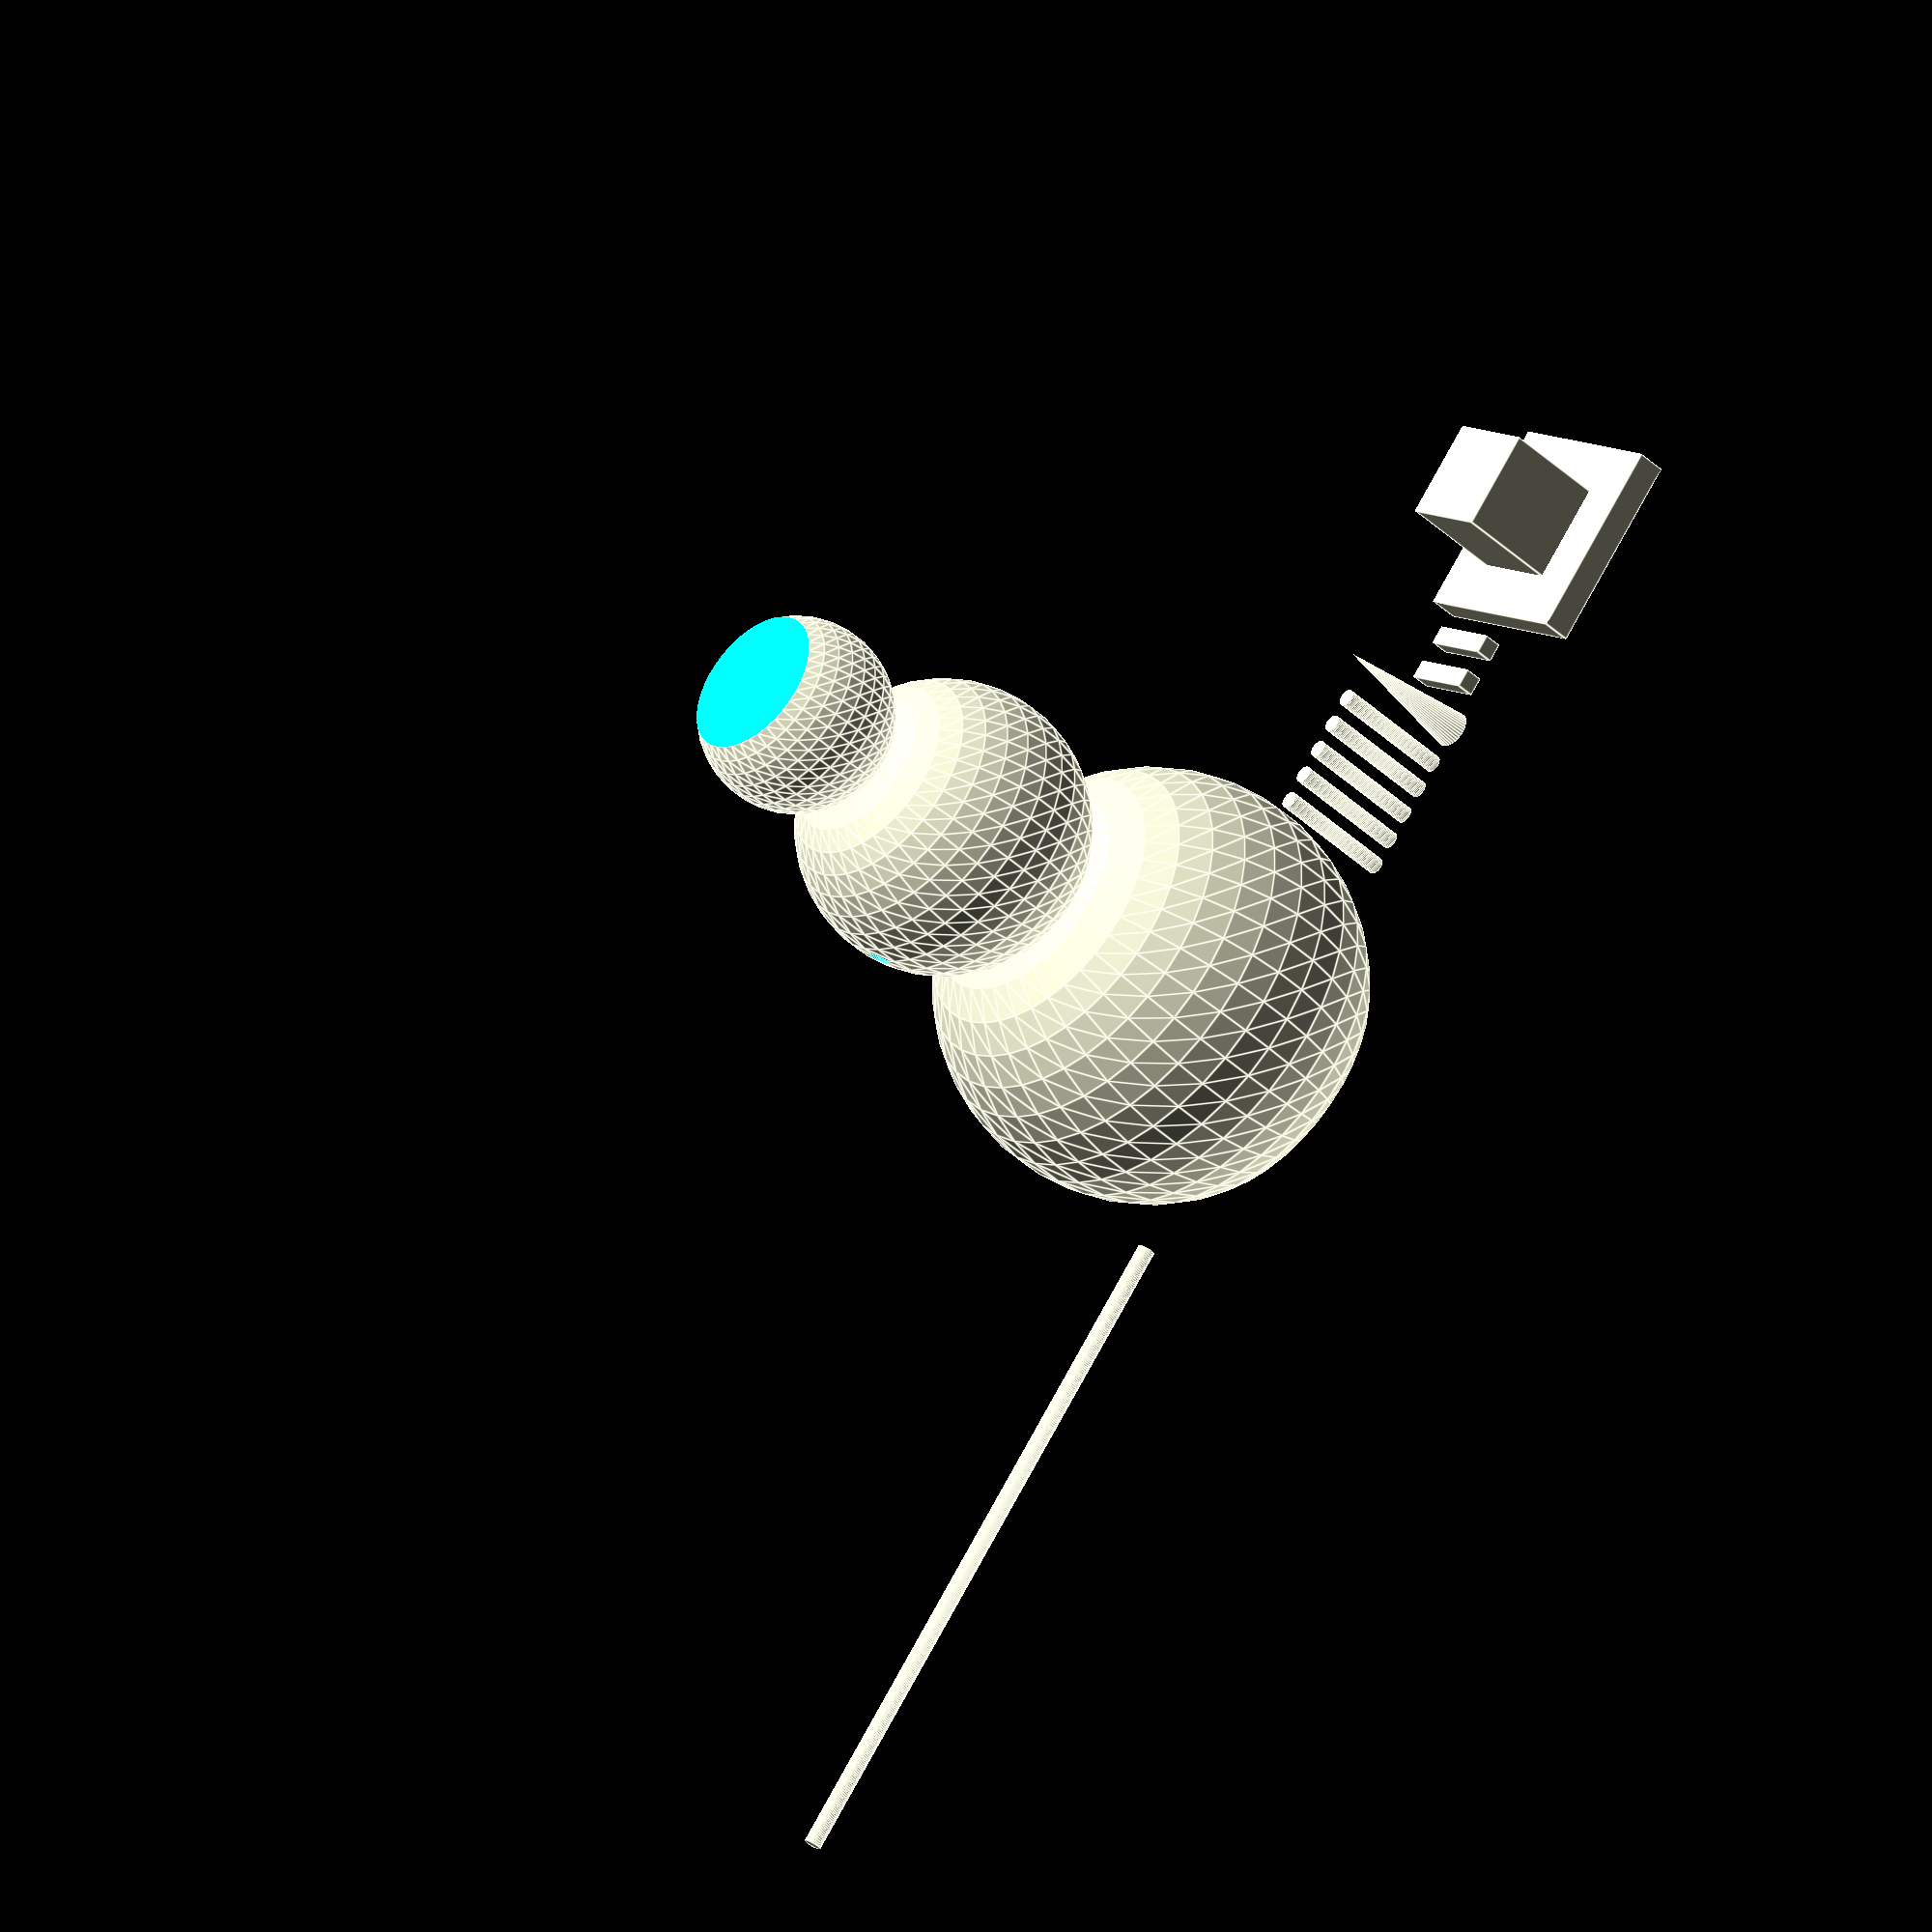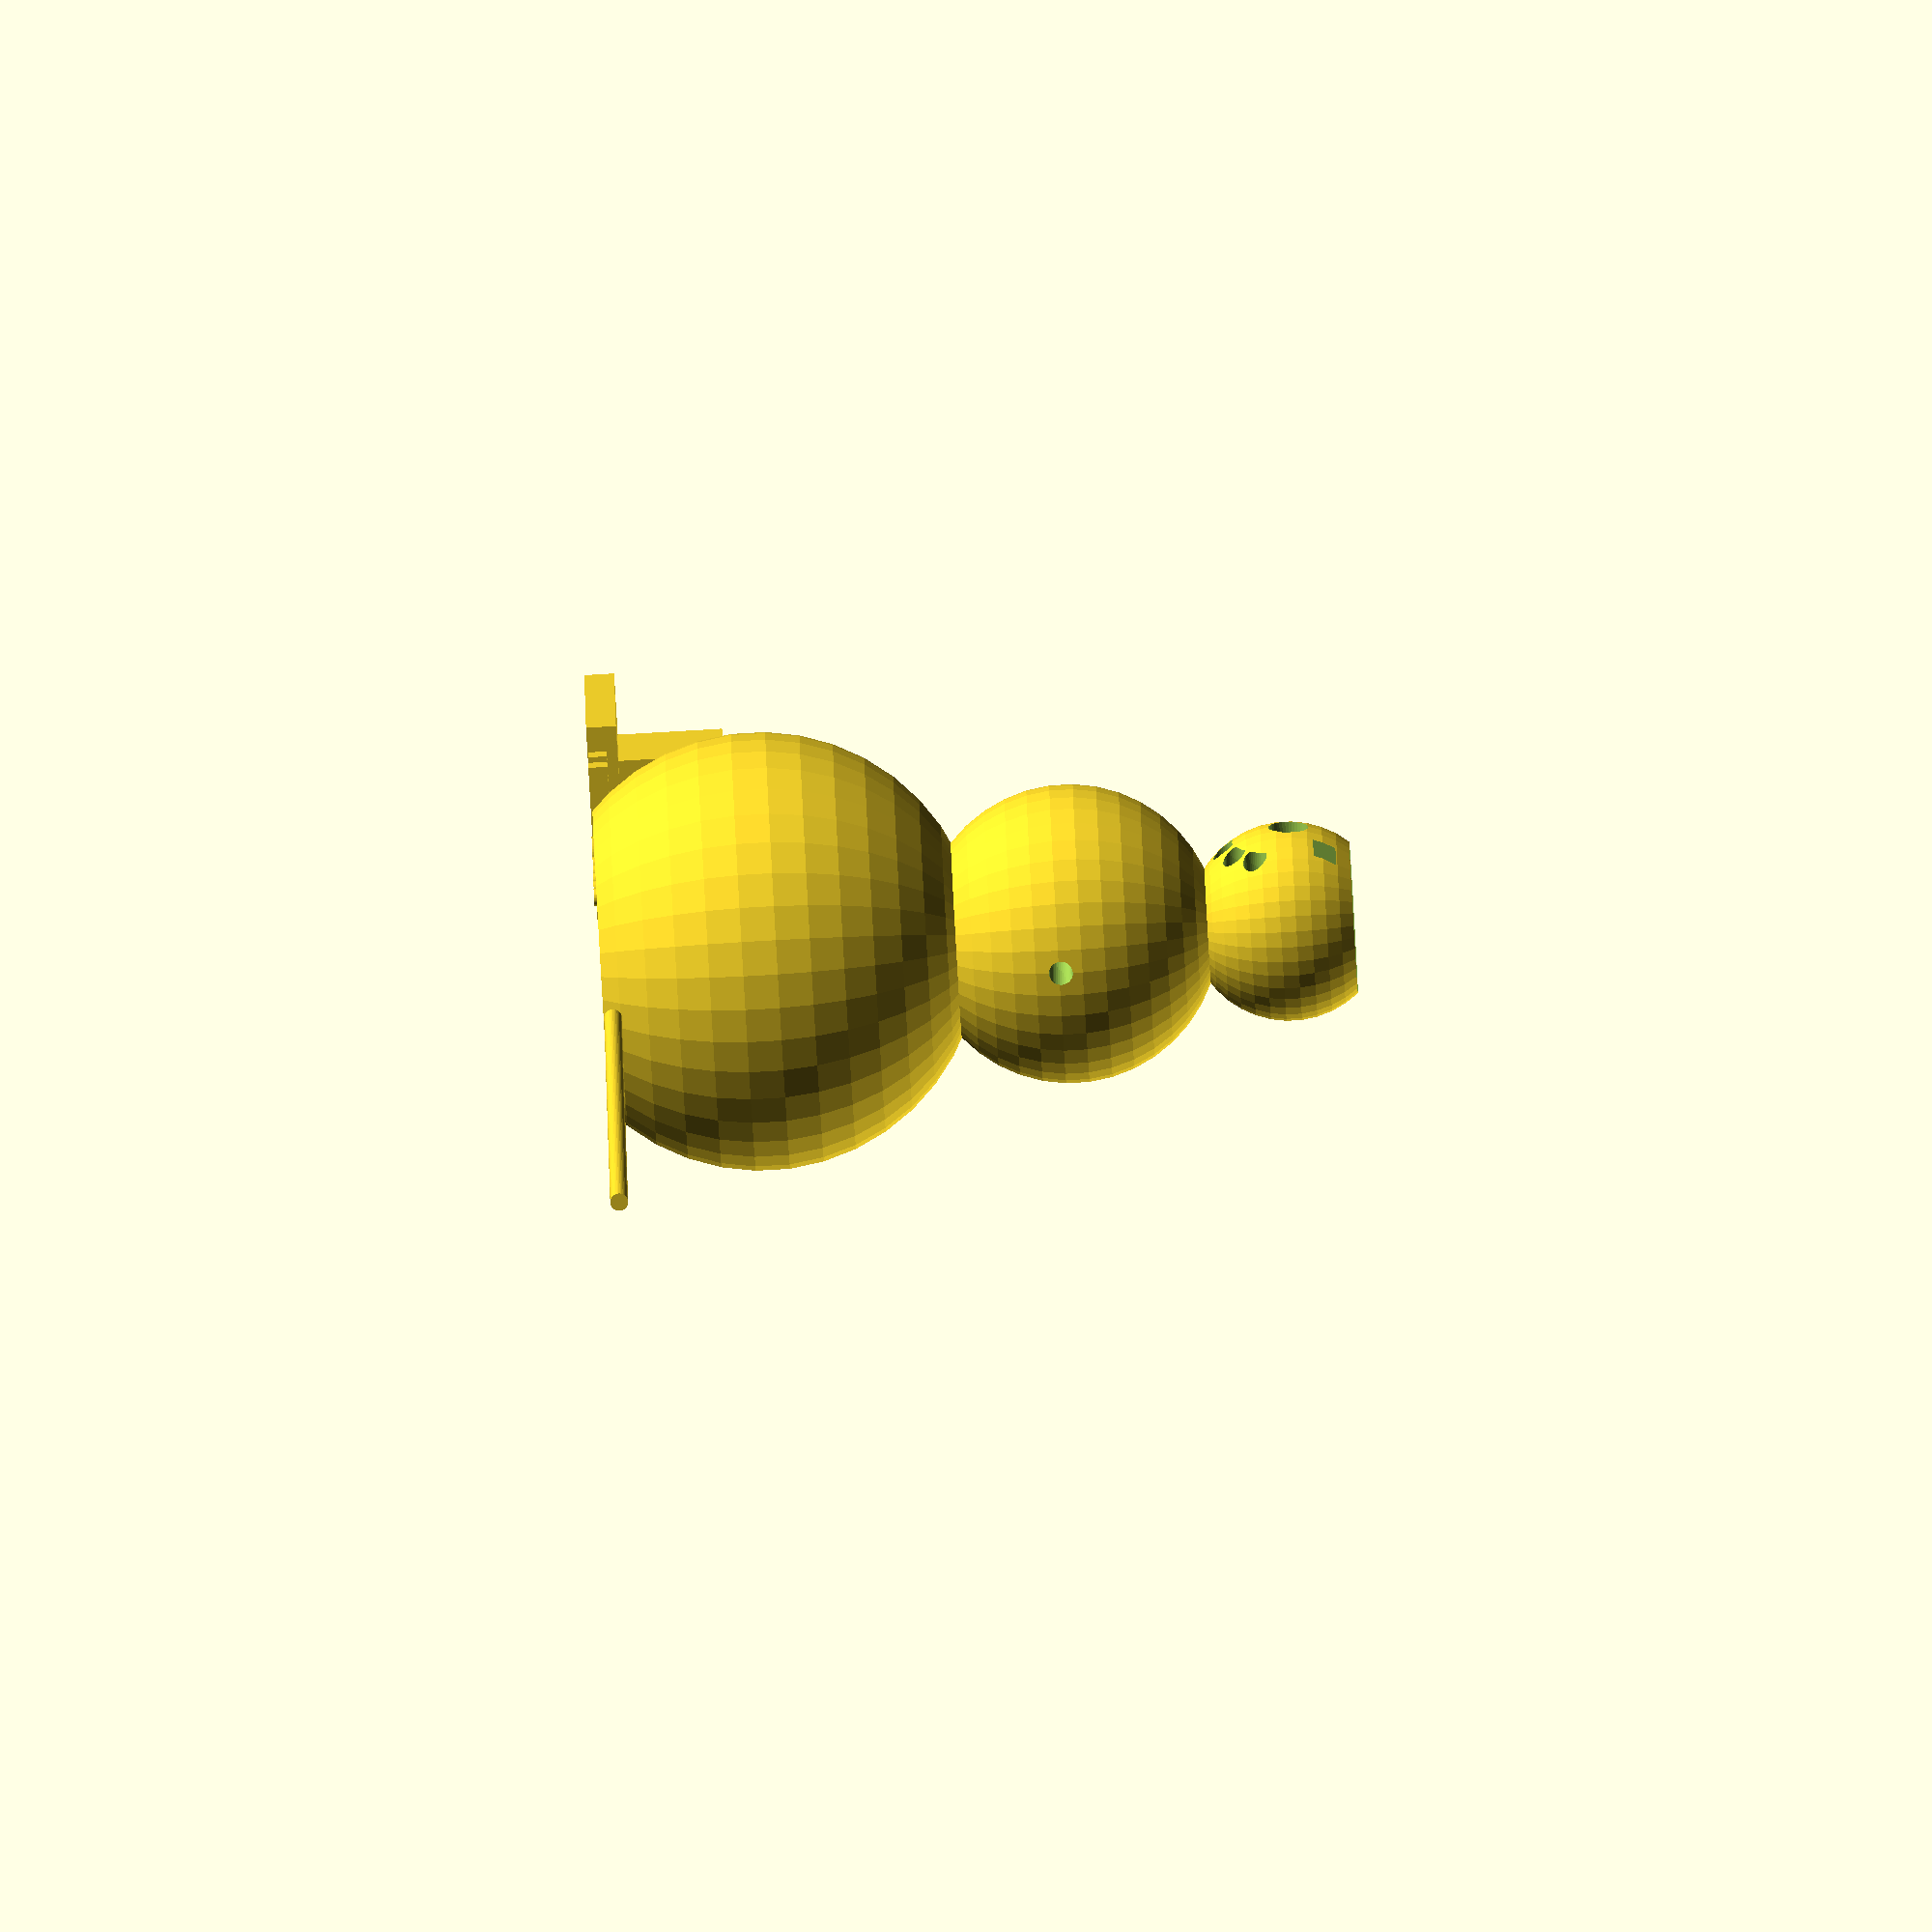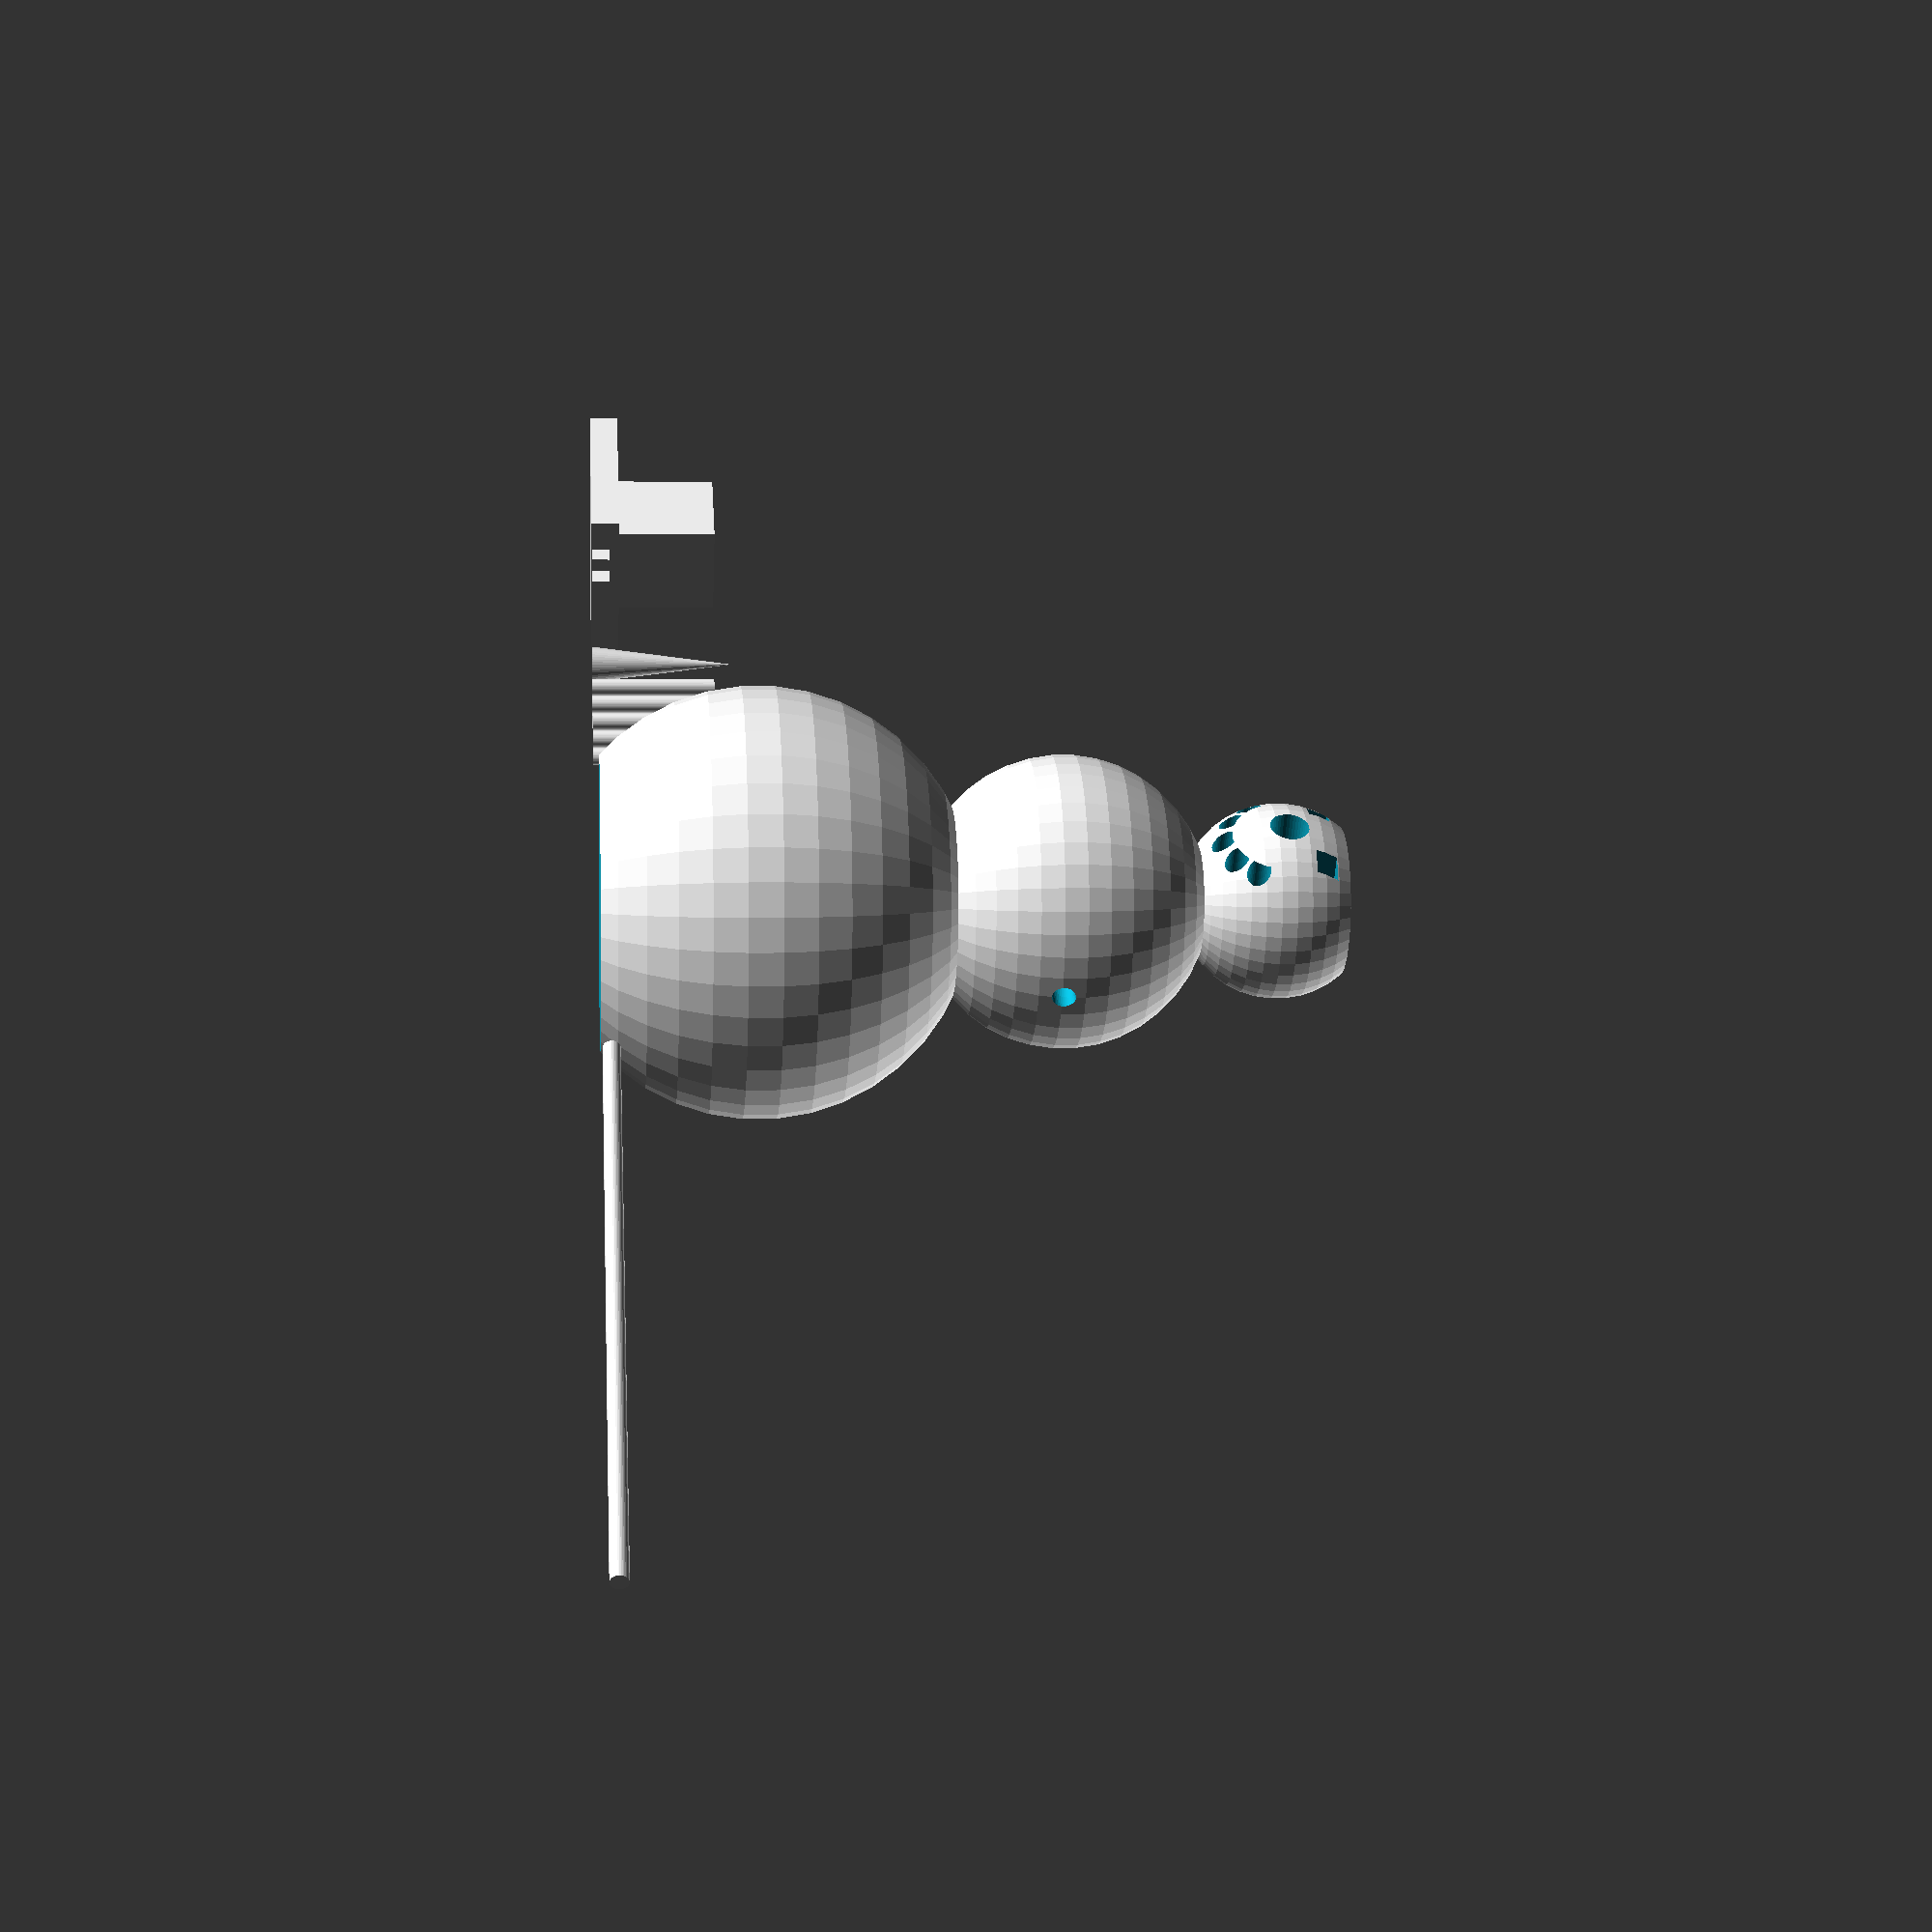
<openscad>
//Sarah Bramley
//BEGIN CUSTOMIZER

//Scale Factor
scale_factor= 1; //[.8:2]
$fn=Render_Detail;

//Render Detail
Render_Detail=40; // [25:LOW, 40:MED, 100:HIGH]

//Ornament Hook
ornament_hook= 0; // [0:NO HOOK, 1:HOOK]


//body
scale([scale_factor, scale_factor, scale_factor]) {
difference() {
	union() {
	   translate([0,0,-25])sphere(r=22, center=true, $fn=Render_Detail);
		translate([0,0,6]) sphere(r=15, center=true, $fn=Render_Detail);
		translate([0,0,28]) sphere(r=10, center=true, $fn=Render_Detail);
	}
//cut bottom off of snowman
	translate([0,0,-66]) cube ([50,50,50], center = true, $fn=Render_Detail);
//smile
	rotate ([90,0,0]) translate([5,25,-1]) cylinder (h = 15, r=1.2, center = true, $fn= Render_Detail);
	rotate ([90,0,0]) translate([3,23,-1]) cylinder (h = 15, r=1.2, center = true, $fn= Render_Detail);
	rotate ([90,0,0]) translate([0,22,-1]) cylinder (h = 15, r=1.2, center = true, $fn= Render_Detail);
	rotate ([90,0,0]) translate([-5,25,-1]) cylinder (h = 15, r=1.2, center = true, $fn= Render_Detail);
	rotate ([90,0,0]) translate([-3,23,-1]) cylinder (h = 15, r=1.2, center = true, $fn= Render_Detail);

//nose
	rotate ([90,0,0]) translate([0,28.5,-5]) cylinder (h = 10, r1=2, r2=1.75, center = true, $fn= Render_Detail);

//eyes
rotate ([90,0,0]) translate([4,32,-5]) cube ([2.2,2.2,10], center = true, $fn=Render_Detail);
rotate ([90,0,0]) translate([-4,32,-5]) cube ([2.2,2.2,10], center = true, $fn=Render_Detail);


//arms
	rotate ([0,90,0]) translate([-5,0,0]) cylinder (h = 70, r=1.2, center = true, $fn=Render_Detail);

//hat
	union() {
		translate([0,0,36]) cube ([20.02,20.02,3], center = true, $fn=Render_Detail);
		translate([0,0,40]) cube ([10.02,10.02,8], center = true, $fn=Render_Detail);
	}
}

//smile pieces
rotate ([0,0,0])translate([24,0,-35]) cylinder (h = 13, r=.9, center = true, $fn=Render_Detail);
rotate ([0,0,0])translate([27,0,-35]) cylinder (h = 13, r=.9, center = true, $fn=Render_Detail);
rotate ([0,0,0])translate([30,0,-35]) cylinder (h = 13, r=.9, center = true, $fn=Render_Detail);
rotate ([0,0,0])translate([33,0,-35]) cylinder (h = 13, r=.9, center = true, $fn=Render_Detail);
rotate ([0,0,0])translate([36,0,-35]) cylinder (h = 13, r=.9, center = true, $fn=Render_Detail);

//nose piece
rotate ([180,0,0]) translate([40,0,34]) cylinder (h = 15, r1=0, r2=1.9, center = true, $fn=Render_Detail);


//eyes pieces
rotate ([90,0,0]) translate([45,-40.5,-4]) cube ([1.9,1.9,8], center = true, $fn=Render_Detail);
rotate ([90,0,0]) translate([49,-40.5,-4]) cube ([1.9,1.9,8], center = true, $fn=Render_Detail);

//arms piece
rotate ([0,90,0]) translate([40,0,-57]) cylinder (h = 70, r=.9, center = true, $fn=Render_Detail);

union(){
//hat pieces
translate([62,0,-40]) cube ([20,20,3], center = true, $fn=Render_Detail);
translate([62,0,-34]) cube ([10,10,12], center = true, $fn=Render_Detail);
}

difference() {
	union() {
	   
	translate([62,0,-26.5]) sphere(r=3*ornament_hook, center=true, $fn=Render_Detail);
	}
   rotate ([90,0,0])translate([62,-26,-4]) cylinder (h = 20*ornament_hook, r=1*ornament_hook, center=true, $fn=Render_Detail);
}

} //end scale
//END CUSTOMIZER

</openscad>
<views>
elev=223.6 azim=130.1 roll=137.9 proj=o view=edges
elev=83.4 azim=261.3 roll=273.3 proj=o view=solid
elev=176.9 azim=142.5 roll=274.7 proj=p view=wireframe
</views>
